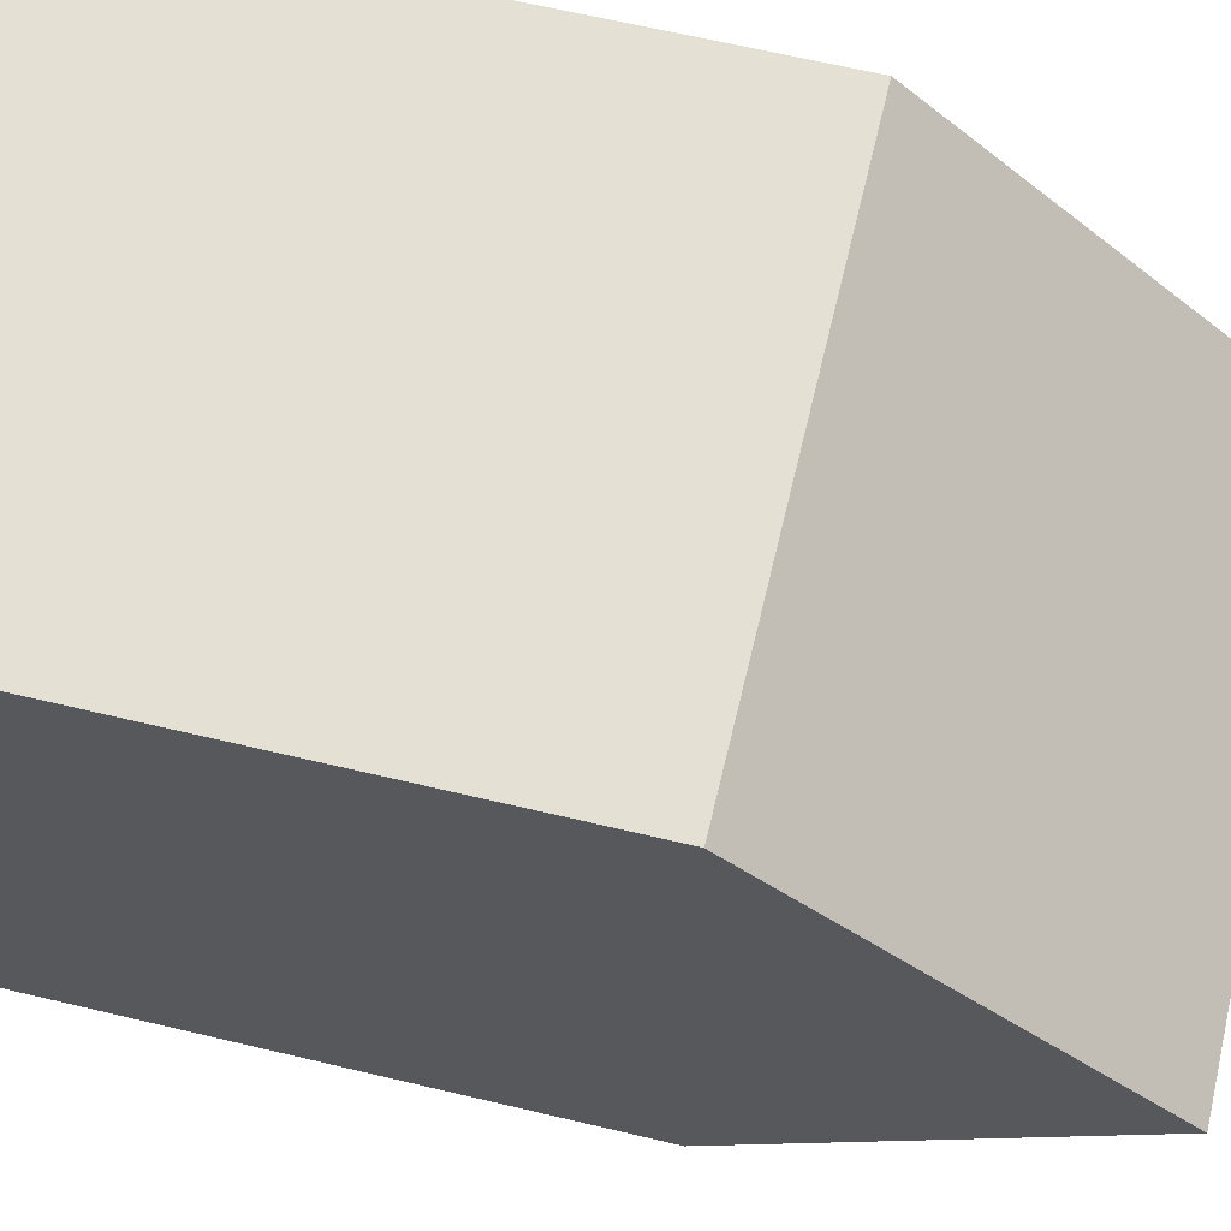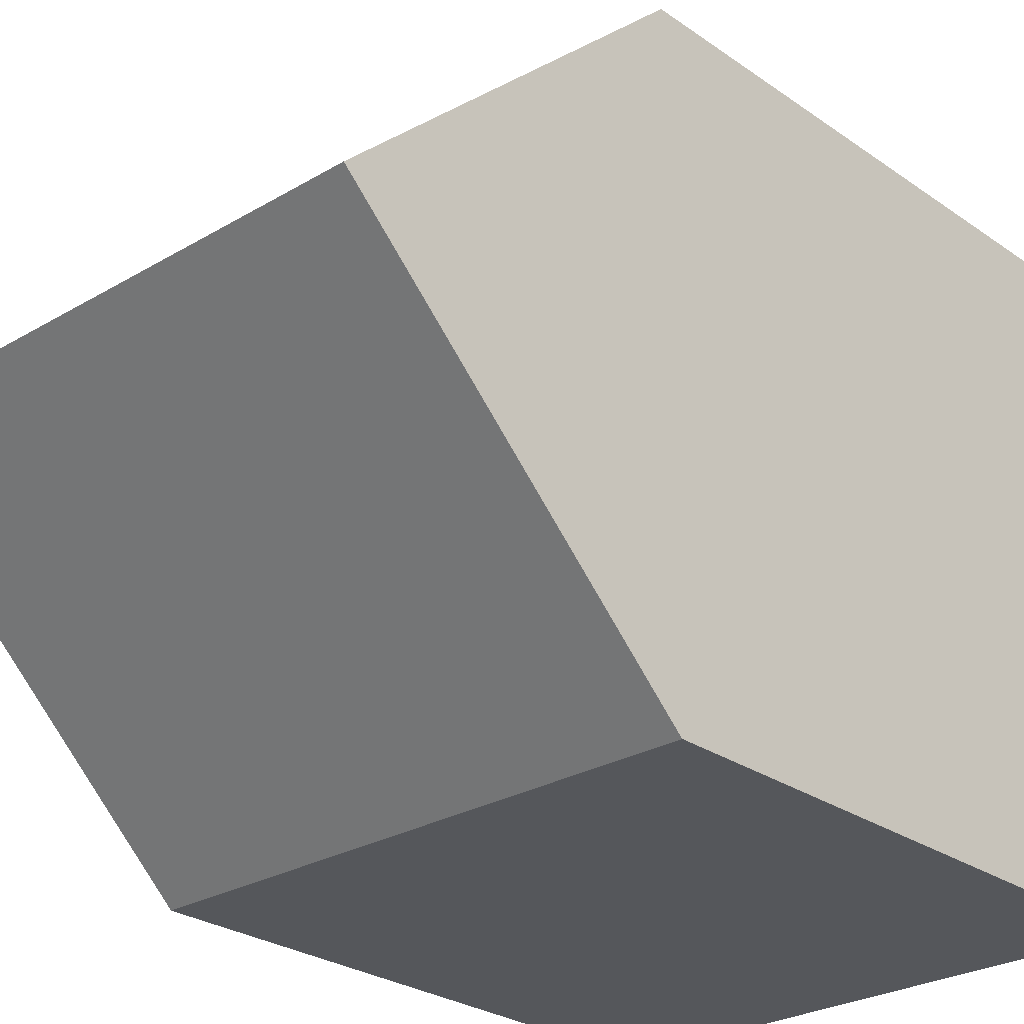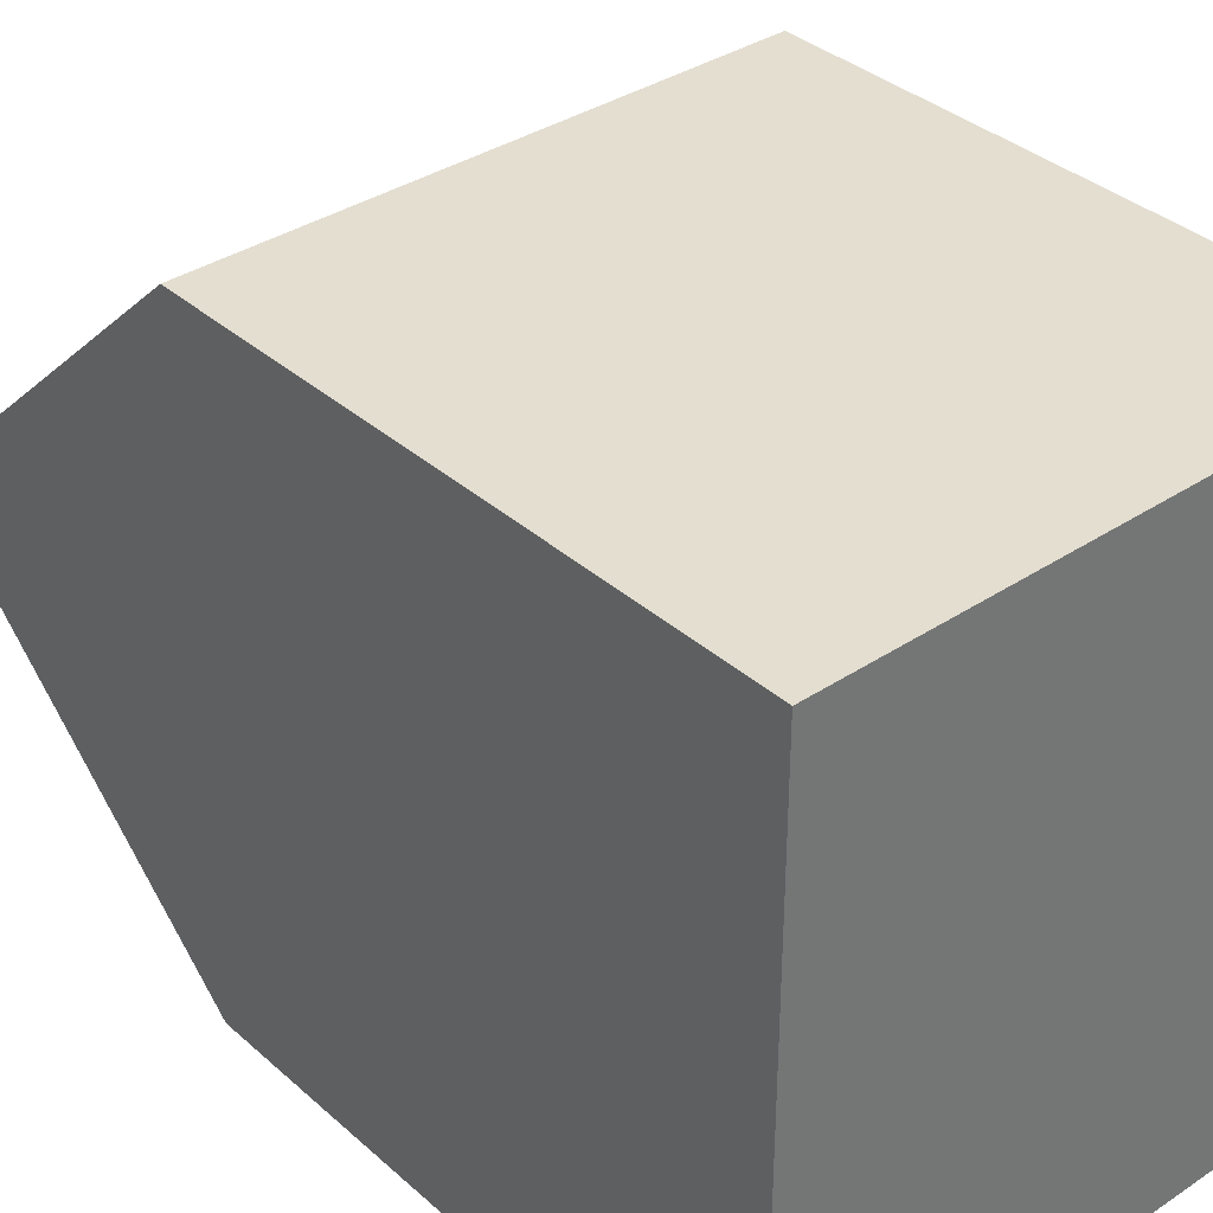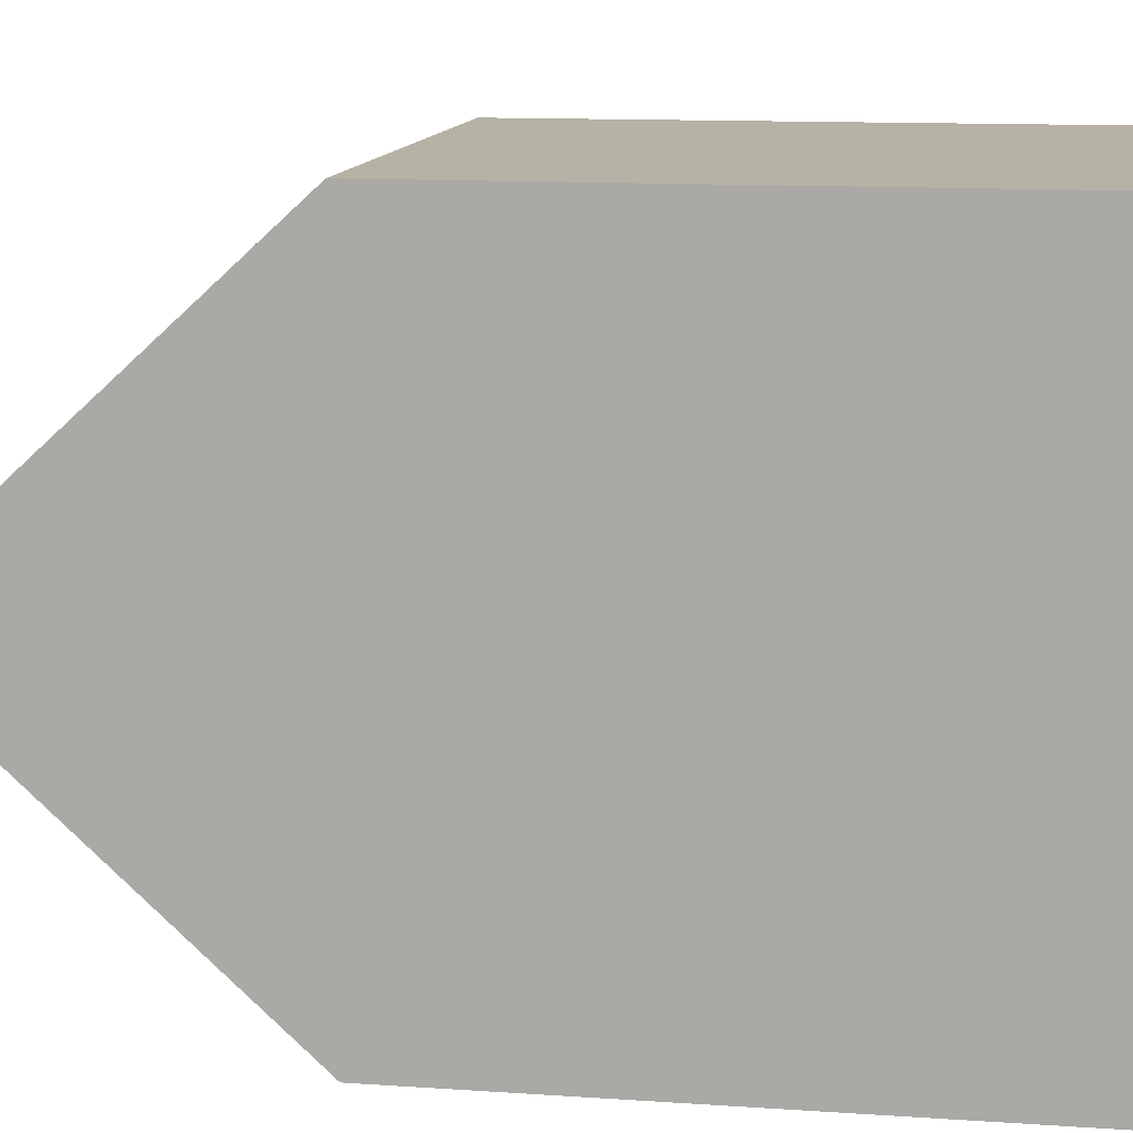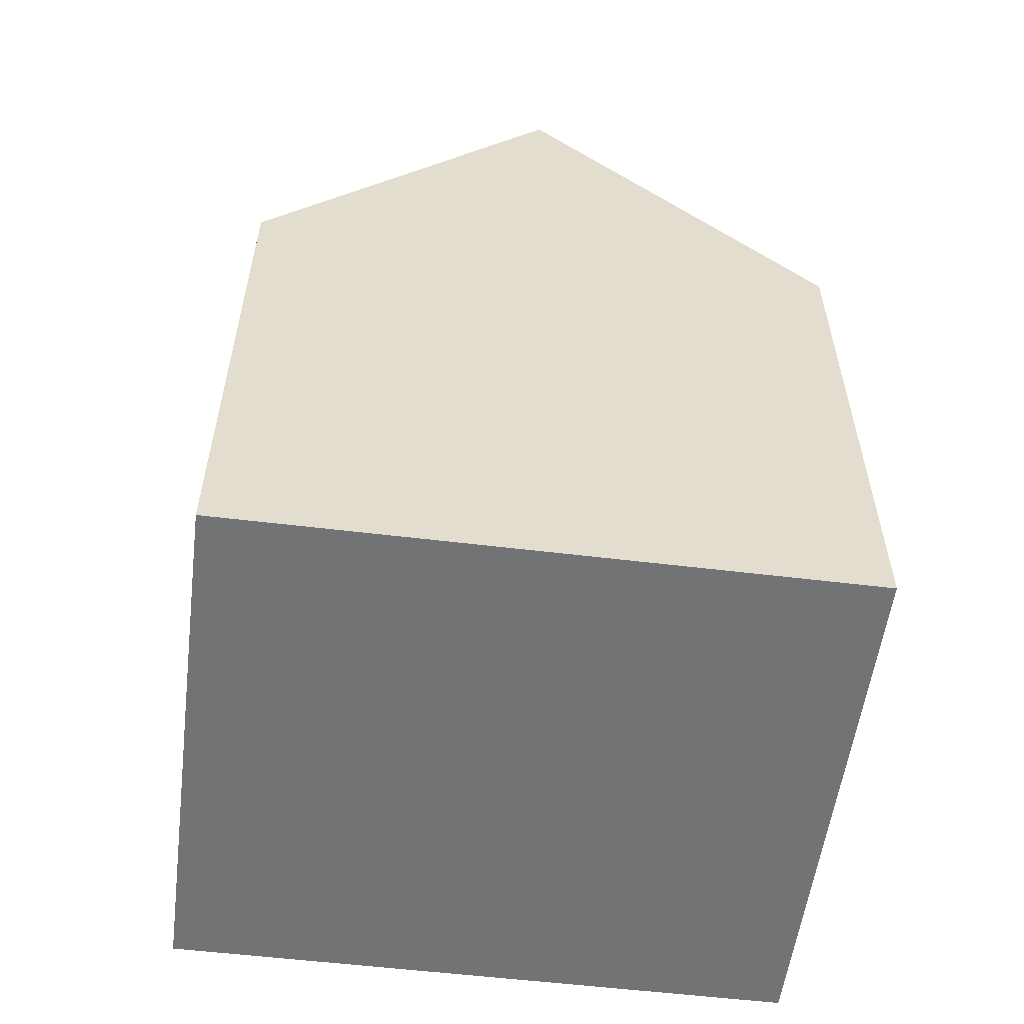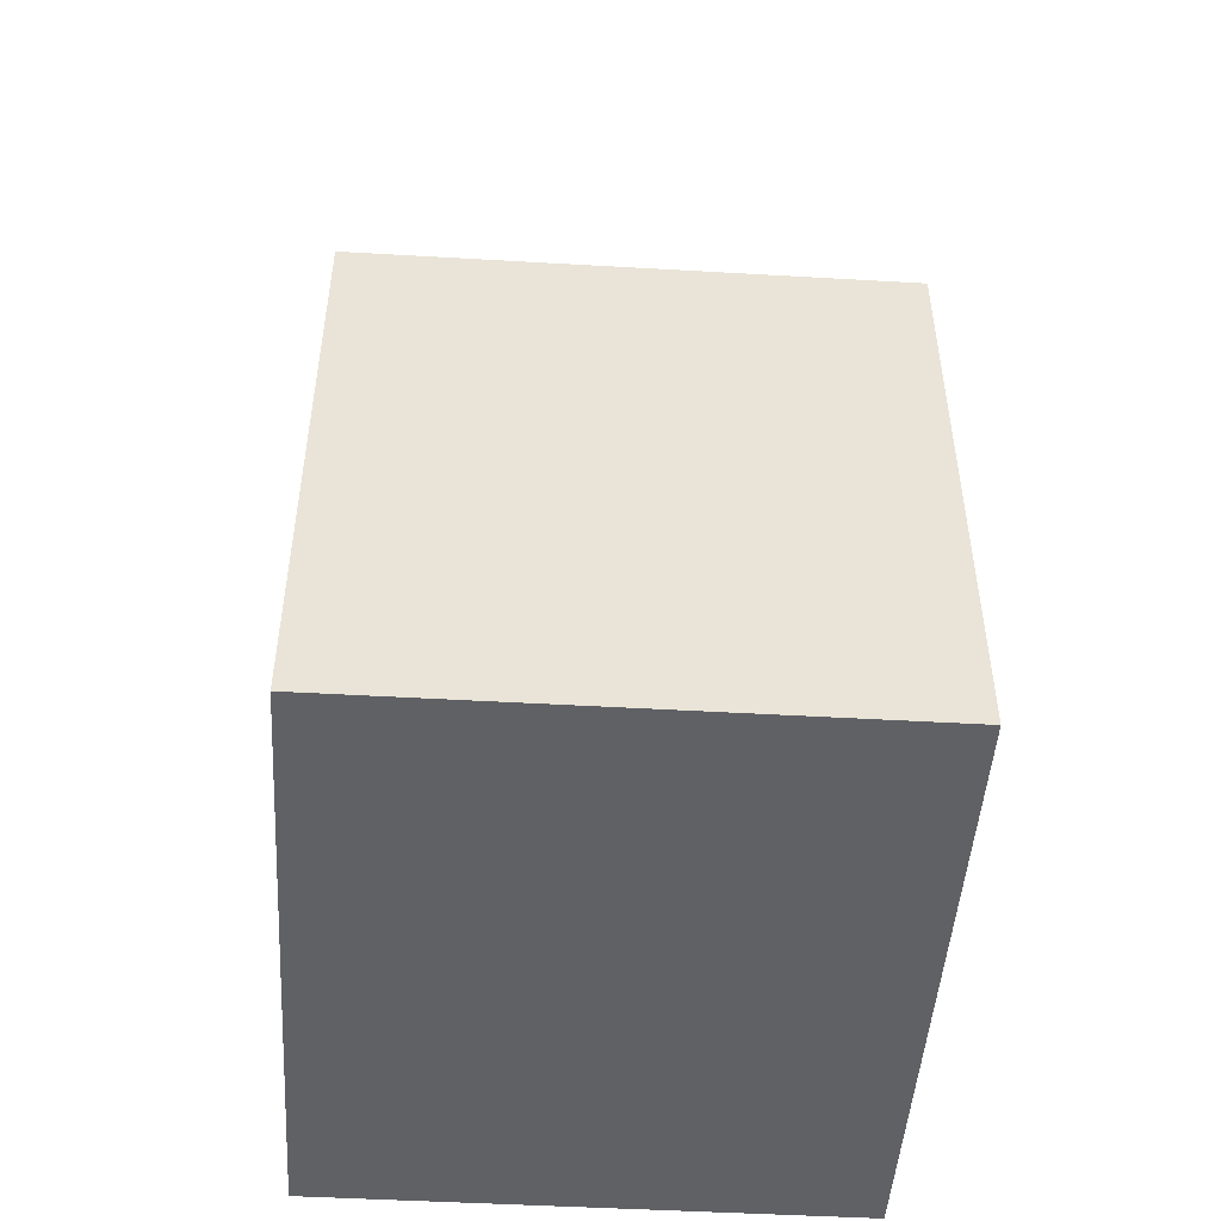
<metadata>
{"format":"obj","ext":"obj","renderer":"f3d","projection":"perspective","resolution":1024,"background":"white","views":[{"elev":65.6,"azim":-76.6,"up":"+Y"},{"elev":-26.9,"azim":42.7,"up":"+Y"},{"elev":35.9,"azim":139.0,"up":"+Y"},{"elev":12.3,"azim":99.1,"up":"+Y"},{"elev":-55.9,"azim":-97.3,"up":"+Z"},{"elev":-48.2,"azim":176.3,"up":"+Z"}]}
</metadata>
<code>
o object_1.007
v -4.746 5.623 10.27
v -4.746 0.04385 16.35
v 4.828 0.04385 16.35
v 4.828 5.623 10.27
v 4.828 -5.535 10.27
v 4.828 0.04385 16.35
v -4.746 0.04385 16.35
v -4.746 -5.535 10.27
v 4.828 0.04385 16.35
v 4.828 -5.535 10.27
v 4.828 5.623 10.27
v -4.746 0.04385 16.35
v -4.746 5.623 10.27
v -4.746 -5.535 10.27
v 4.828 5.623 0.06096
v 4.828 -5.535 0.06096
v -4.746 -5.535 0.06096
v -4.746 5.623 0.06096
v -4.746 5.623 0.06096
v -4.746 -5.535 0.06096
v -4.746 -5.535 10.27
v -4.746 5.623 10.27
v 4.828 5.623 10.27
v 4.828 -5.535 10.27
v 4.828 -5.535 0.06096
v 4.828 5.623 0.06096
v 4.828 -5.535 10.27
v -4.746 -5.535 10.27
v -4.746 -5.535 0.06096
v 4.828 -5.535 0.06096
v 4.828 5.623 10.27
v 4.828 5.623 0.06096
v -4.746 5.623 0.06096
v -4.746 5.623 10.27
f 1 2 3 4
f 5 6 7 8
f 15 16 17 18
f 9 10 11
f 12 13 14
f 19 20 21 22
f 23 24 25 26
f 27 28 29 30
f 31 32 33 34

</code>
